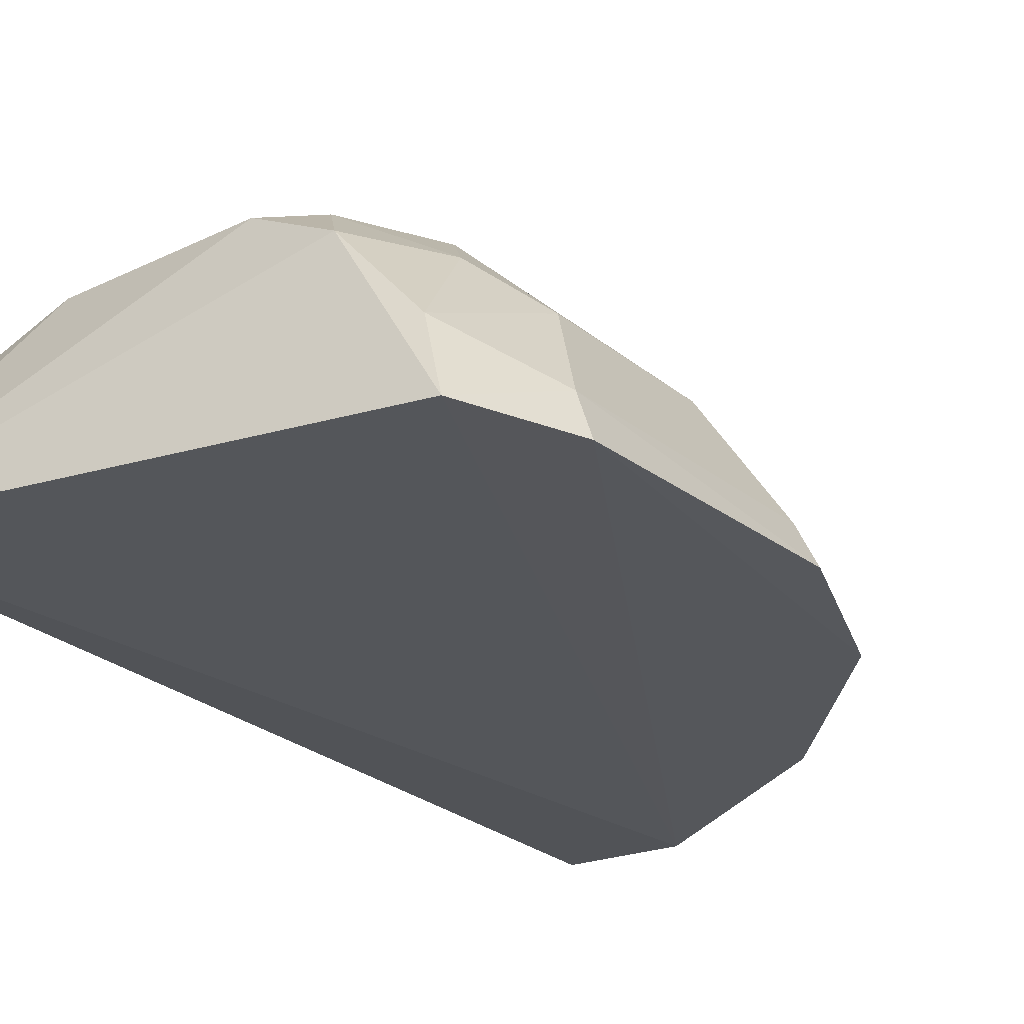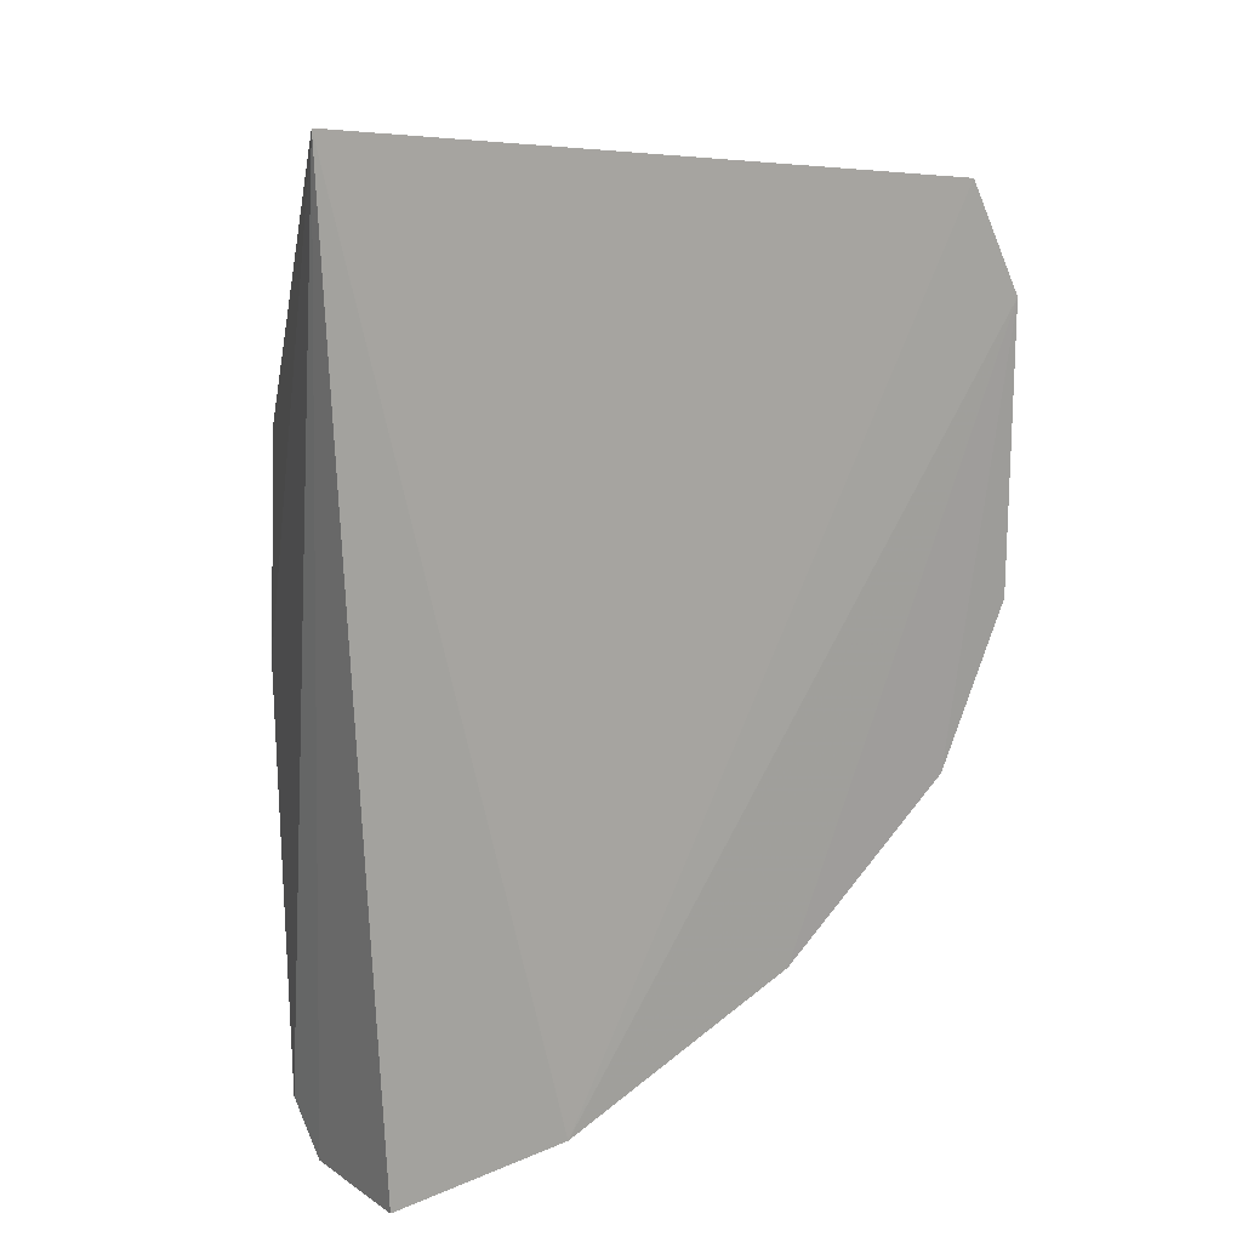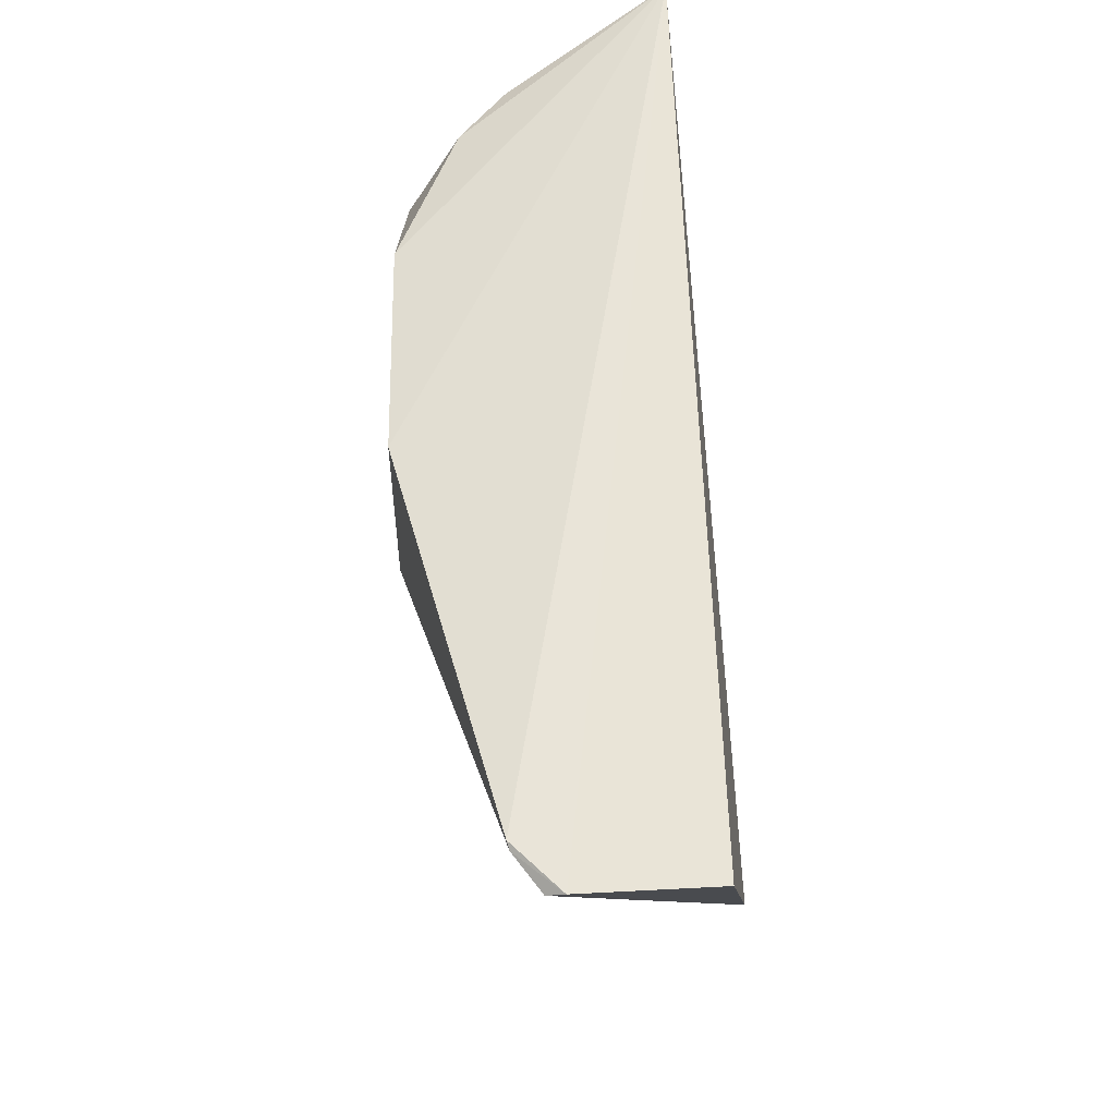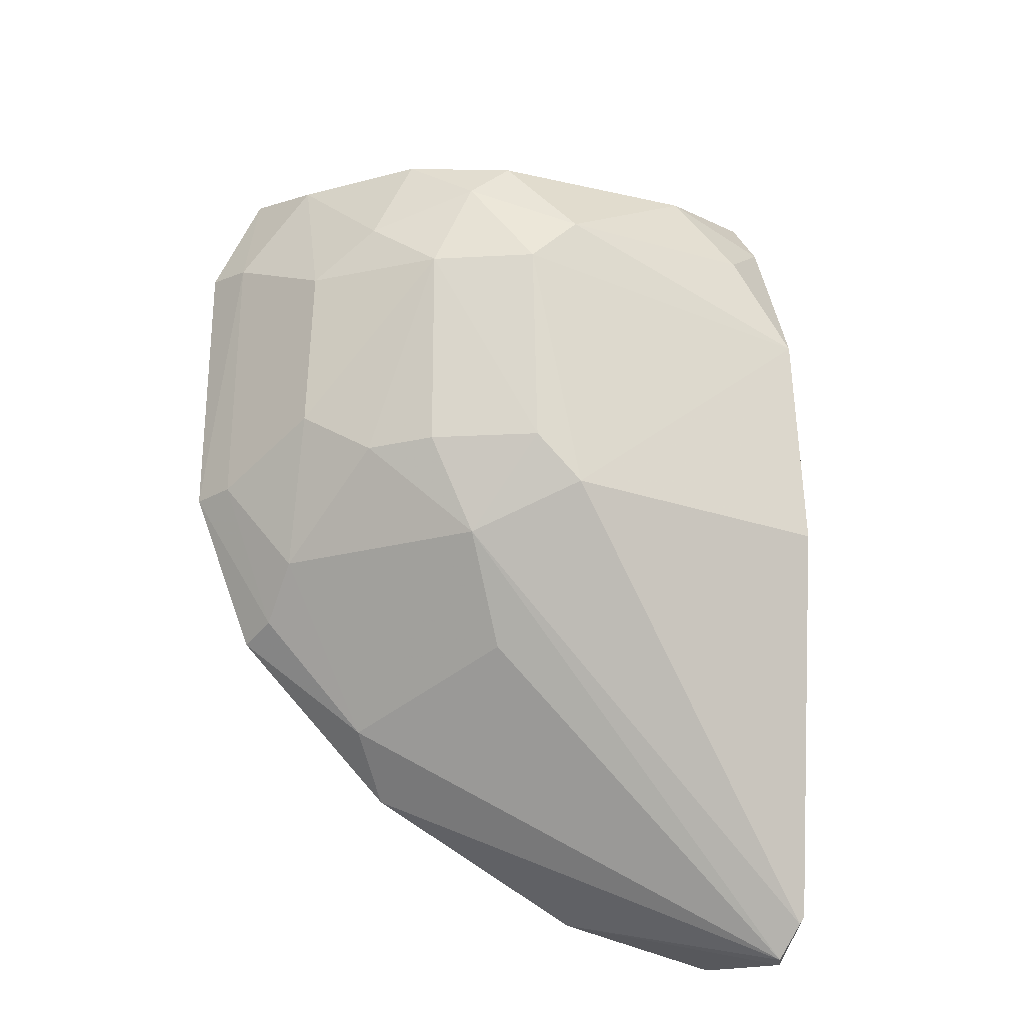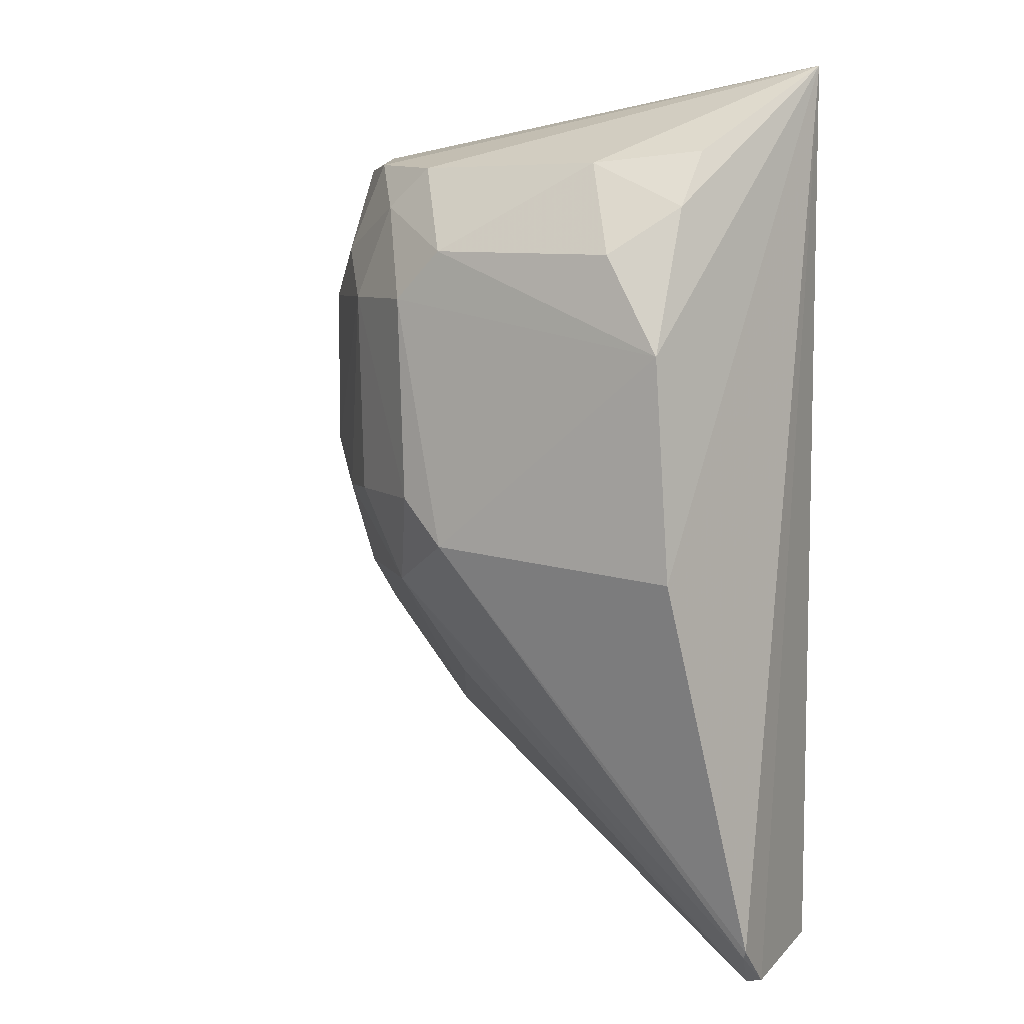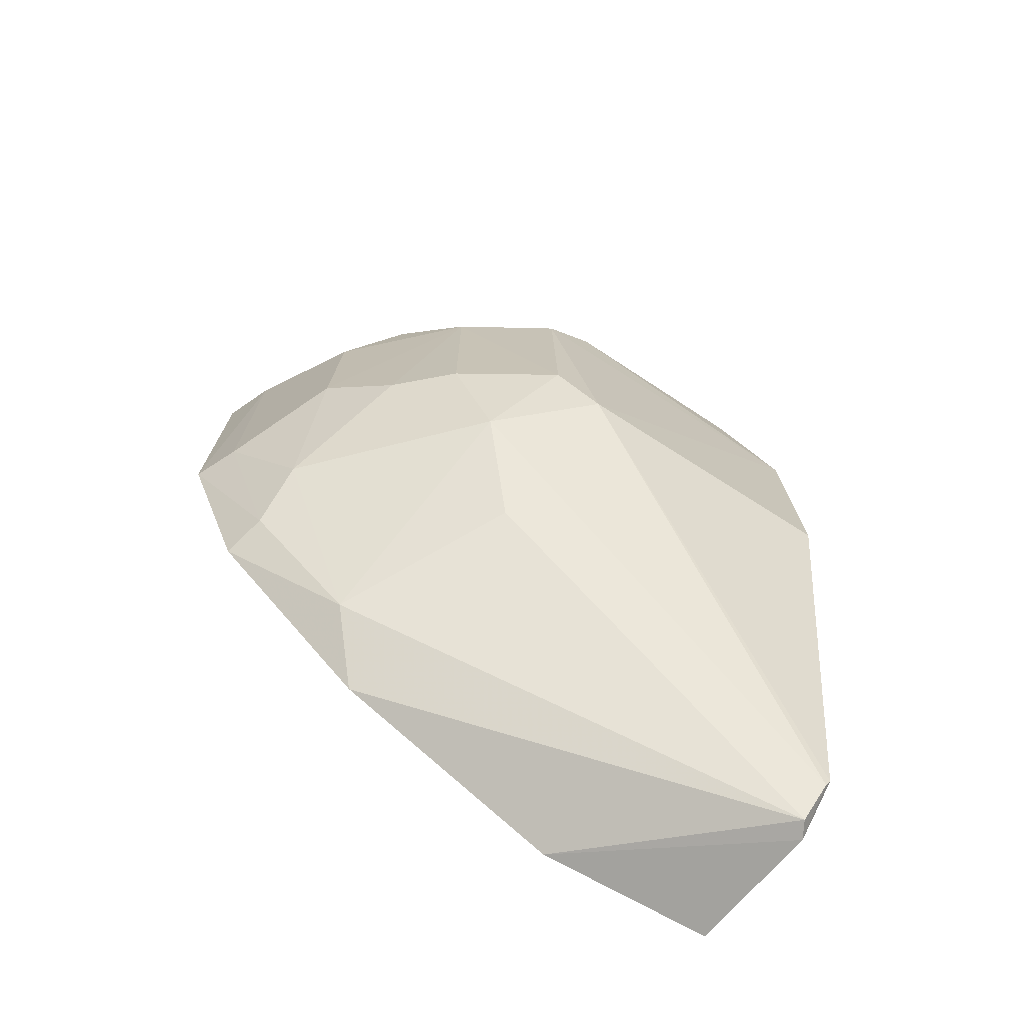
<metadata>
{"format":"obj","ext":"obj","renderer":"f3d","projection":"perspective","resolution":1024,"background":"white","views":[{"elev":-25.8,"azim":-141.1,"up":"+Z"},{"elev":18.7,"azim":153.2,"up":"+Y"},{"elev":-28.9,"azim":88.8,"up":"+Y"},{"elev":-22.1,"azim":-22.6,"up":"+Y"},{"elev":5.8,"azim":32.8,"up":"+Y"},{"elev":-72.5,"azim":-31.6,"up":"+Y"}]}
</metadata>
<code>
v 0.04506 0.03088 0.03337
v 0.04721 0.003261 0.02828
v 0.04719 0.04433 0.02156
v 0.02094 0.04107 0.01953
v 0.027 0.02409 0.03045
v 0.03897 0.003892 0.01884
v 0.0309 0.03964 0.03044
v 0.04564 0.02085 0.03324
v 0.04623 0.00194 0.01999
v 0.02151 0.01649 0.01915
v 0.04028 0.03956 0.03071
v 0.02655 0.04007 0.02803
v 0.03106 0.0334 0.0332
v 0.03345 0.0218 0.03328
v 0.04697 0.001295 0.0261
v 0.01957 0.02376 0.02126
v 0.0188 0.03628 0.01924
v 0.03138 0.01493 0.02805
v 0.04487 0.03747 0.03075
v 0.03338 0.0356 0.03319
v 0.02688 0.03353 0.03073
v 0.02883 0.03785 0.03064
v 0.03133 0.02396 0.03307
v 0.02884 0.009258 0.01895
v 0.0223 0.01947 0.02336
v 0.01864 0.02369 0.01932
v 0.02246 0.04017 0.02338
v 0.02914 0.01968 0.03028
v 0.04657 0.001385 0.02687
v 0.04231 0.03533 0.03297
v 0.04481 0.04004 0.02871
v 0.02222 0.03361 0.0262
v 0.02457 0.03592 0.02819
v 0.02203 0.02612 0.02591
v 0.02681 0.01203 0.02119
v 0.01972 0.03596 0.02143
v 0.02207 0.01713 0.02104
v 0.02459 0.024 0.02829
v 0.04703 0.002912 0.02815
f 6 4 3
f 8 2 3
f 8 3 1
f 9 6 3
f 11 3 7
f 12 7 3
f 12 3 4
f 14 2 8
f 14 8 1
f 14 1 13
f 15 9 3
f 15 3 2
f 15 6 9
f 17 4 6
f 19 1 3
f 20 11 7
f 20 13 1
f 22 7 12
f 22 21 13
f 22 20 7
f 22 13 20
f 23 14 13
f 23 21 5
f 23 13 21
f 24 17 6
f 24 10 17
f 26 17 10
f 27 12 4
f 28 23 5
f 28 14 23
f 29 28 18
f 29 24 6
f 29 6 15
f 30 19 11
f 30 1 19
f 30 20 1
f 30 11 20
f 31 19 3
f 31 3 11
f 31 11 19
f 33 22 12
f 33 21 22
f 33 32 21
f 33 12 27
f 33 27 32
f 34 16 25
f 34 21 32
f 35 28 25
f 35 18 28
f 35 29 18
f 35 24 29
f 35 10 24
f 36 26 16
f 36 17 26
f 36 34 32
f 36 16 34
f 36 32 27
f 36 27 4
f 36 4 17
f 37 25 16
f 37 16 26
f 37 26 10
f 37 35 25
f 37 10 35
f 38 28 5
f 38 25 28
f 38 34 25
f 38 5 21
f 38 21 34
f 39 2 14
f 39 14 28
f 39 28 29
f 39 29 15
f 39 15 2

</code>
